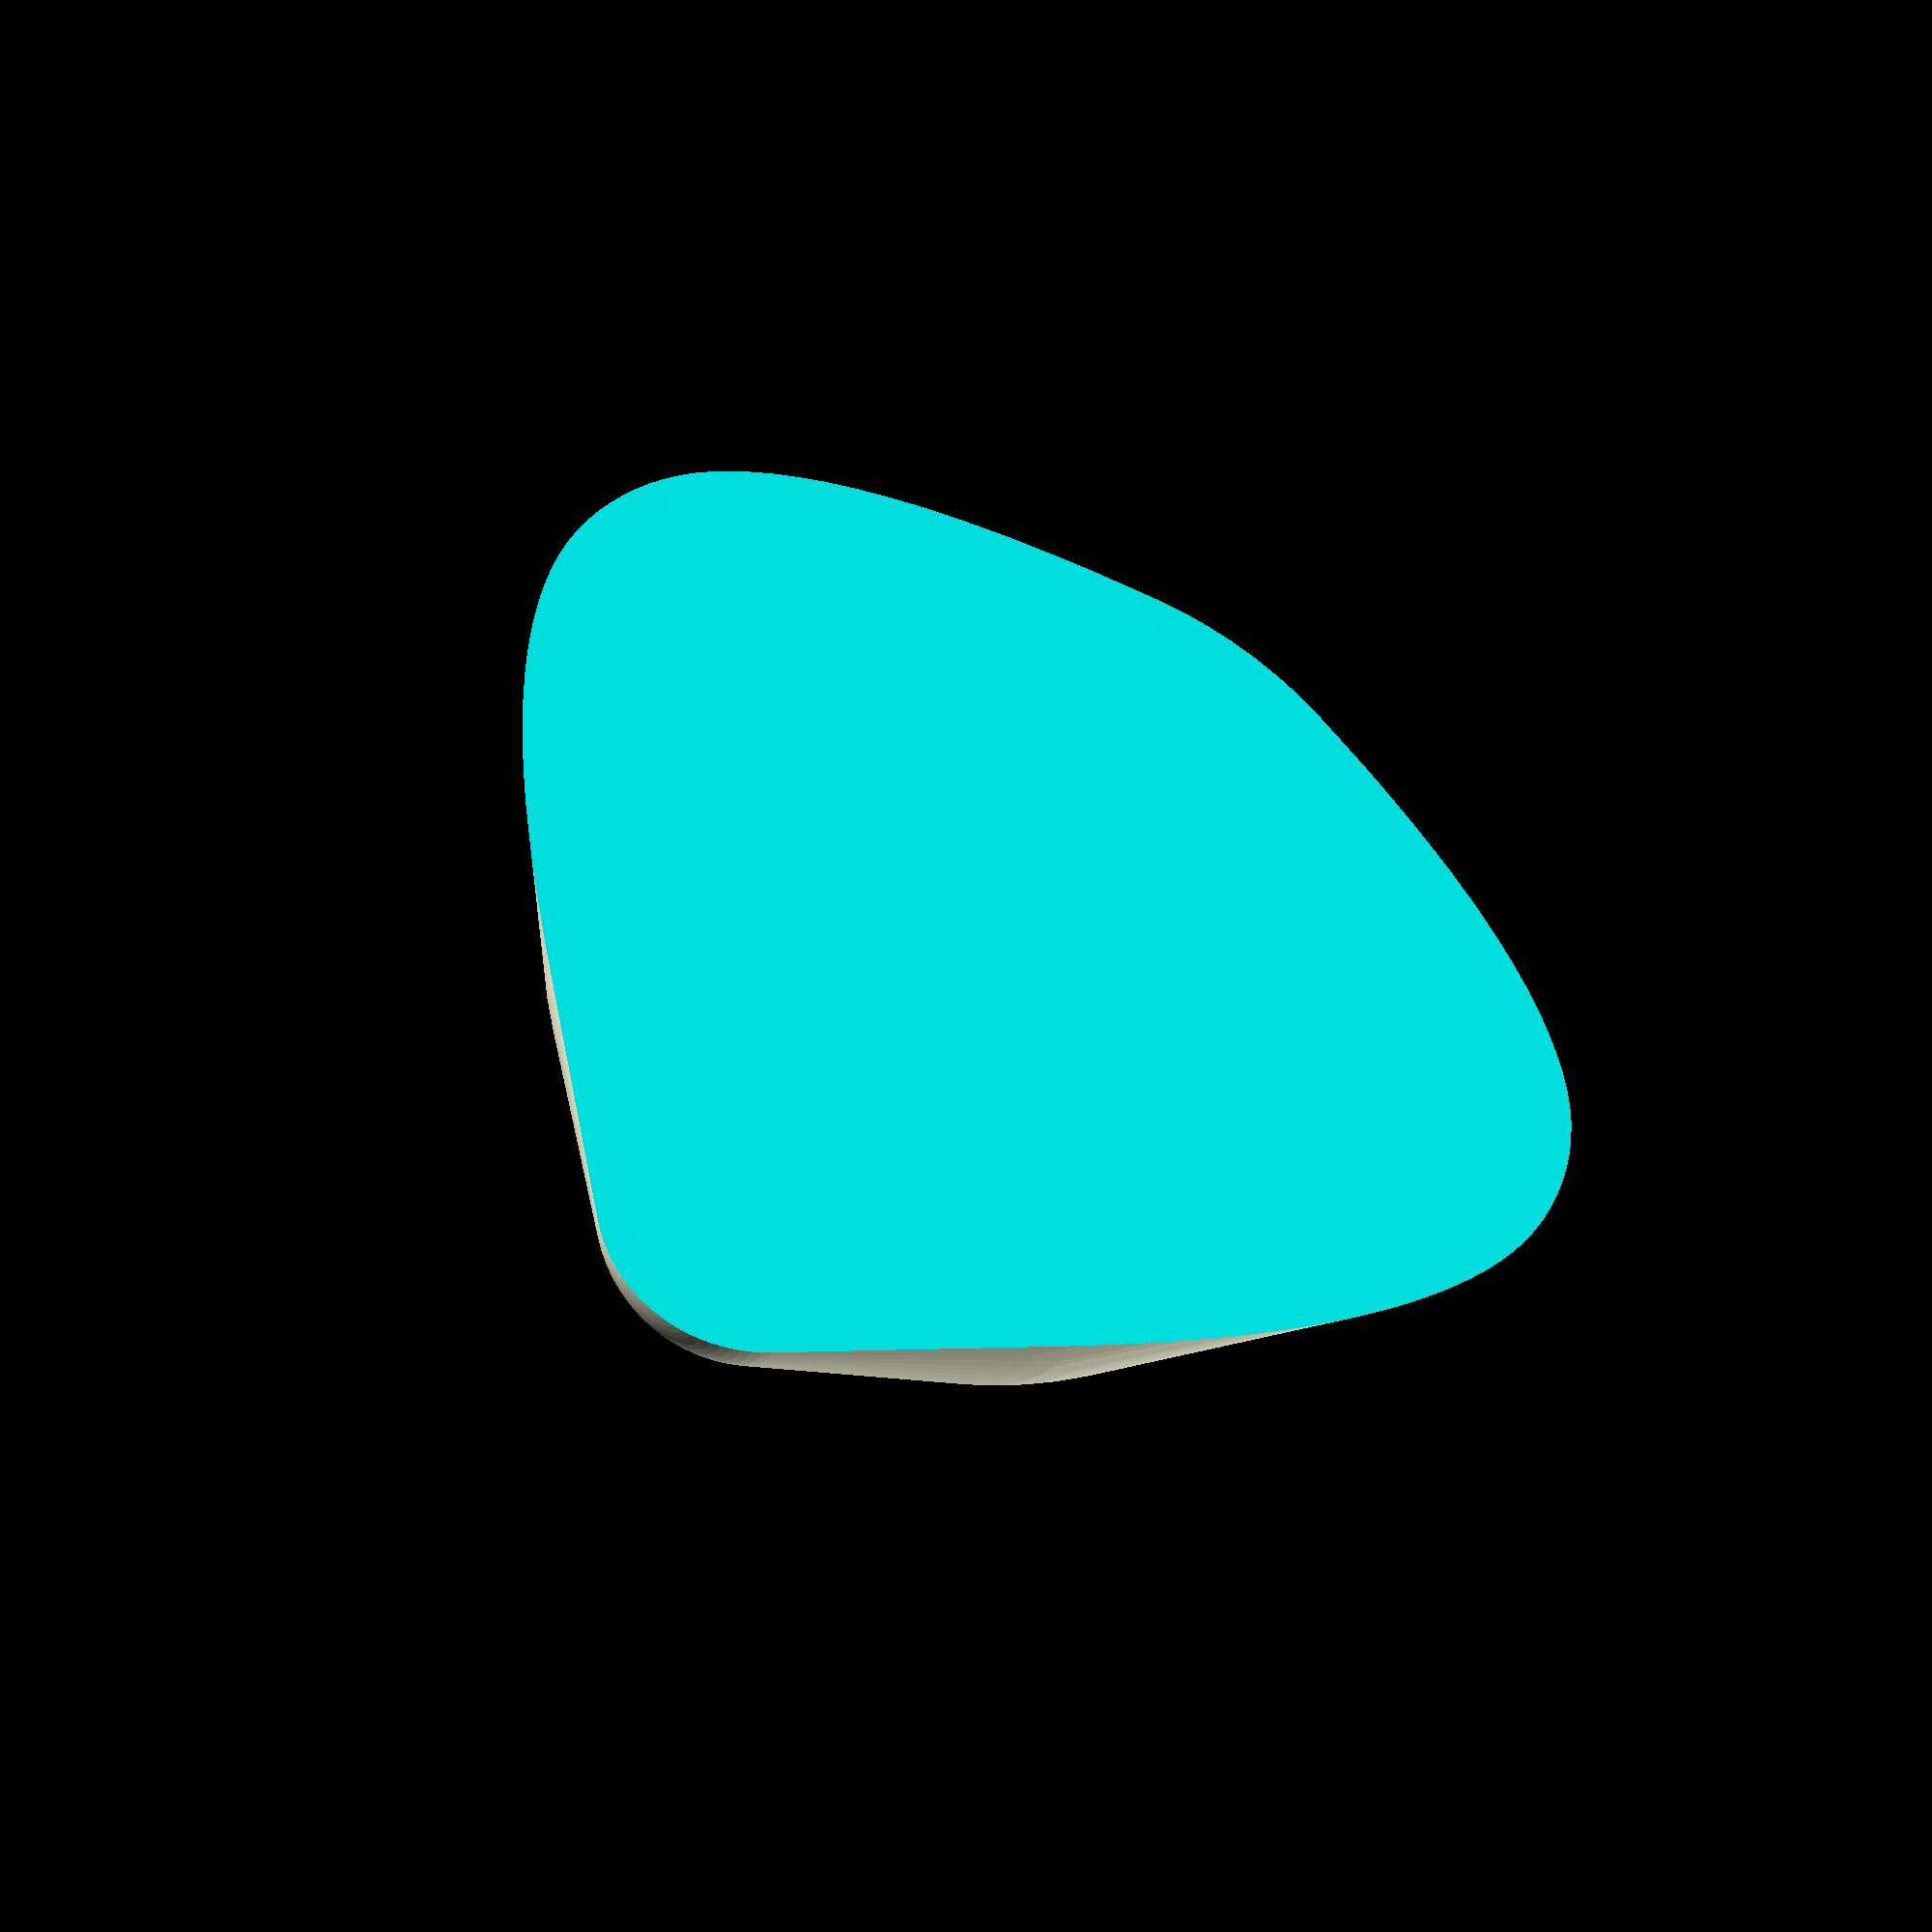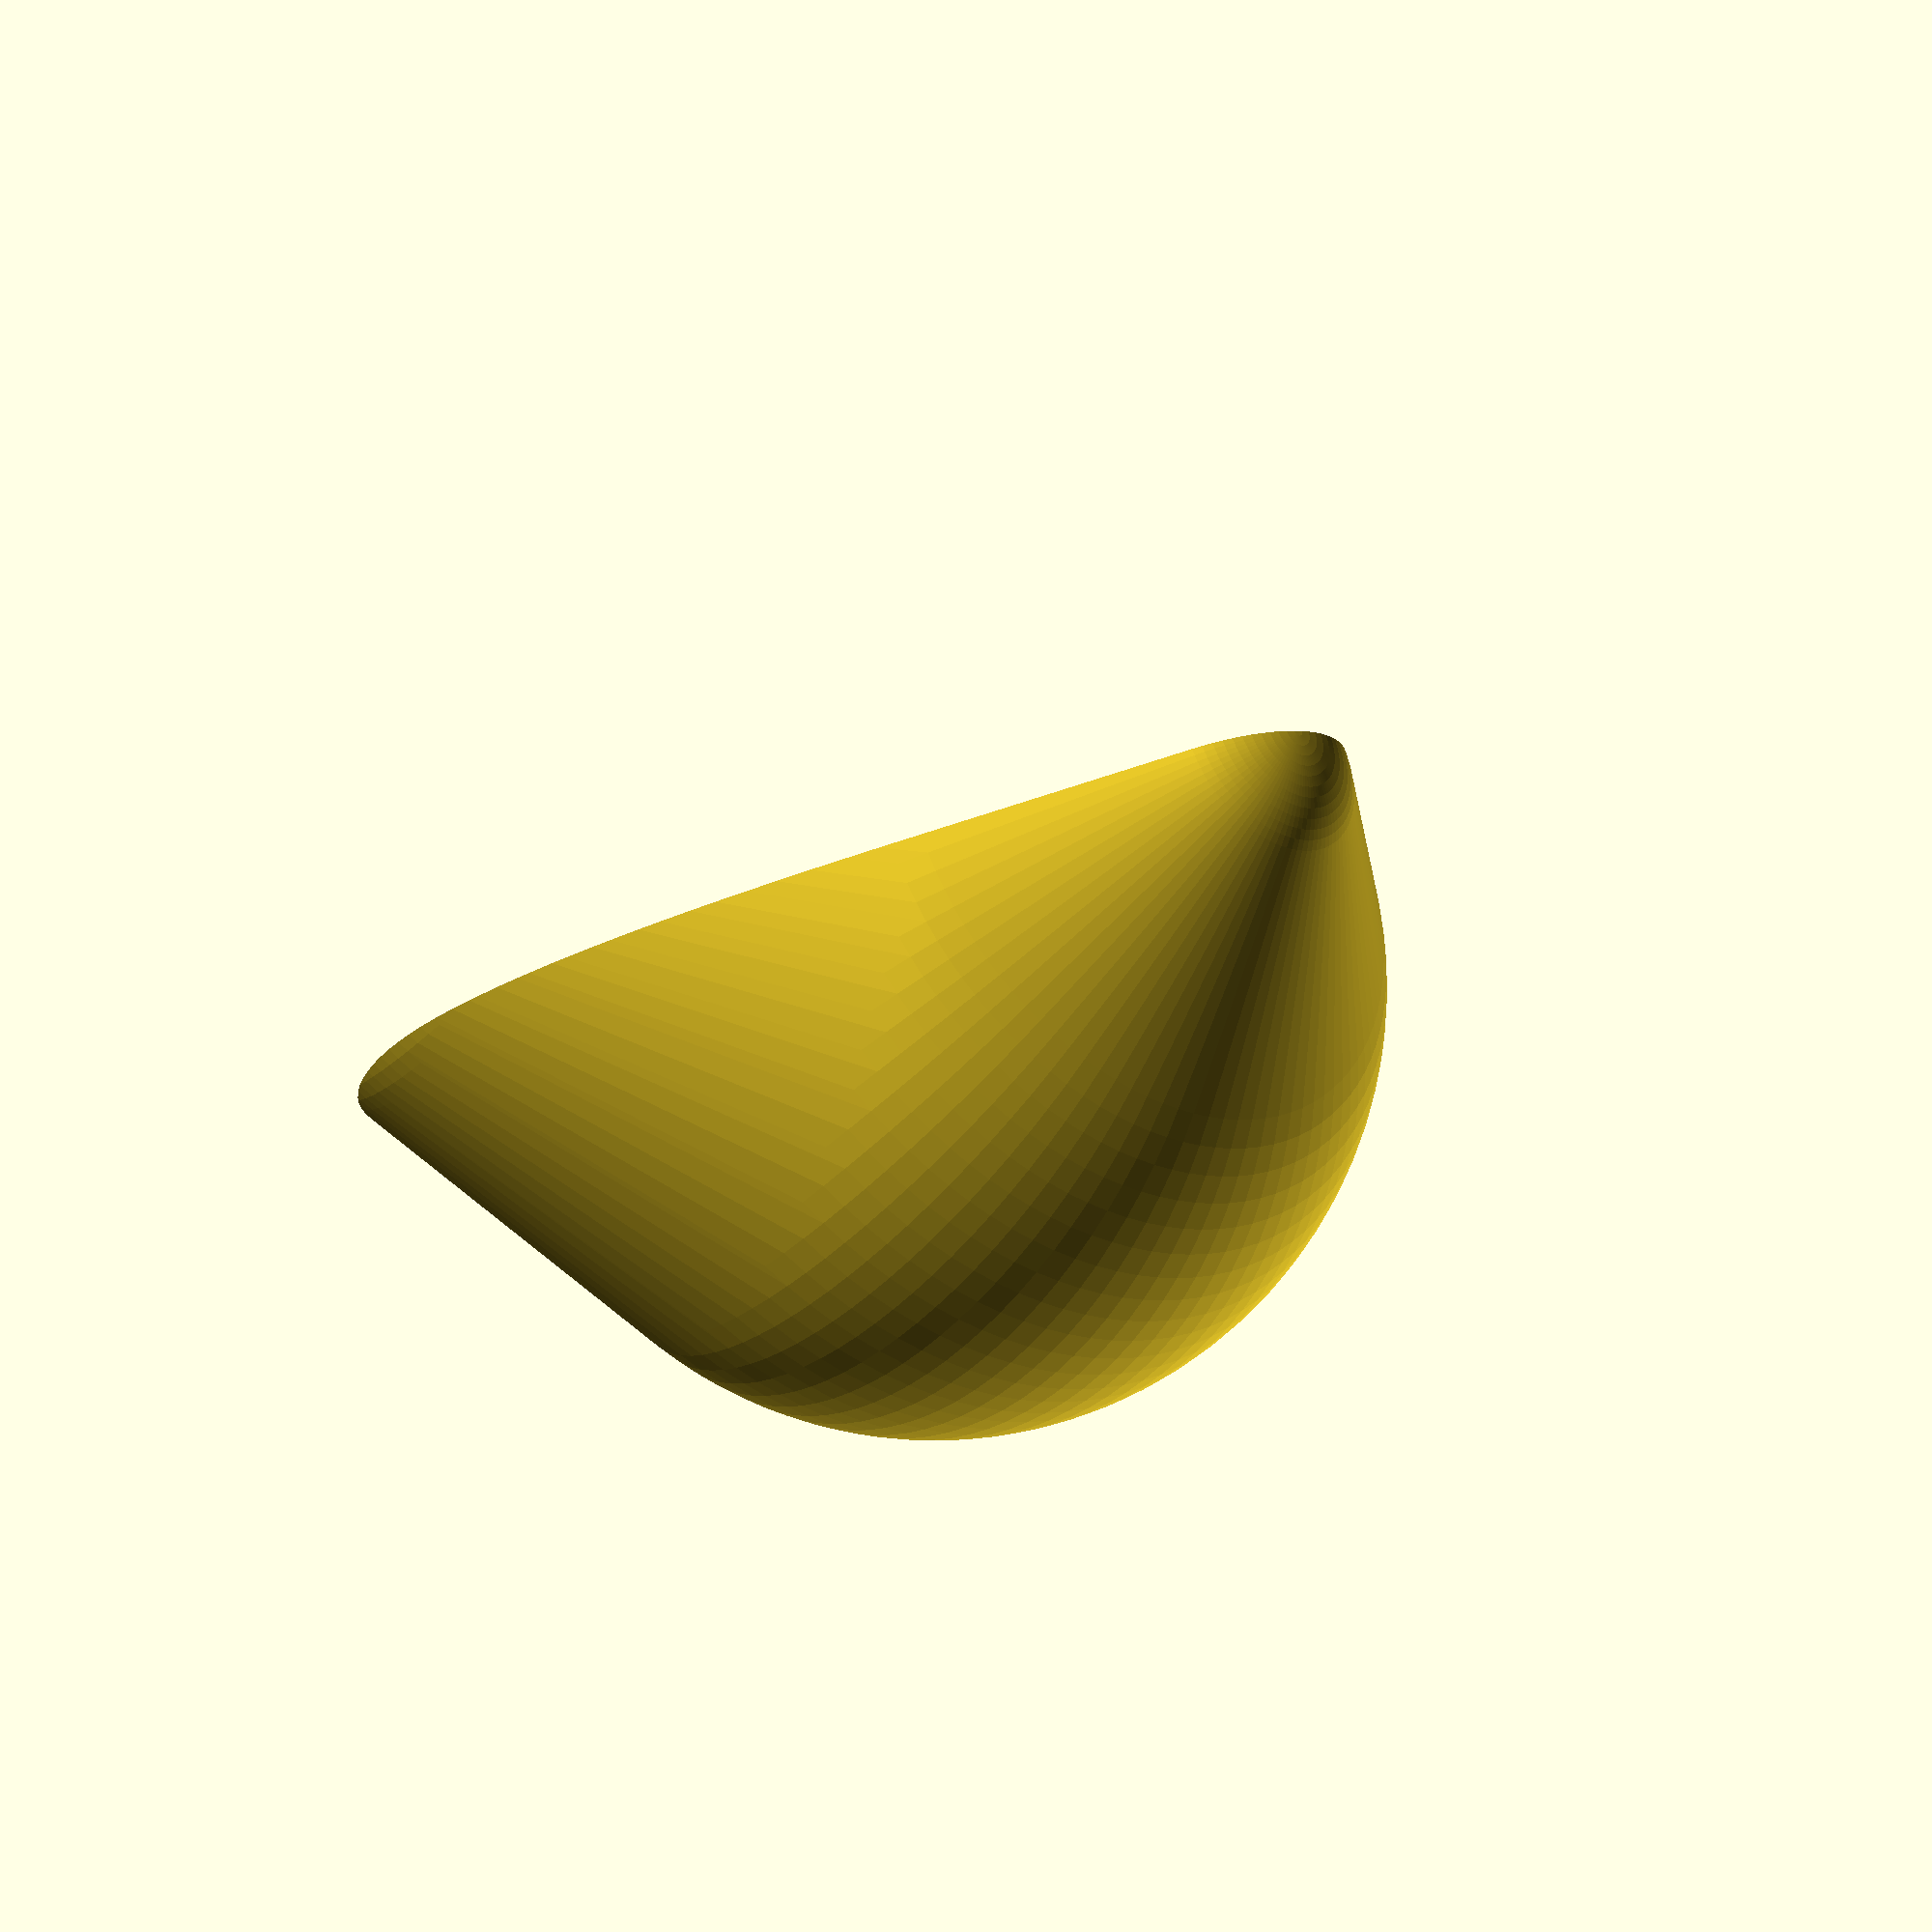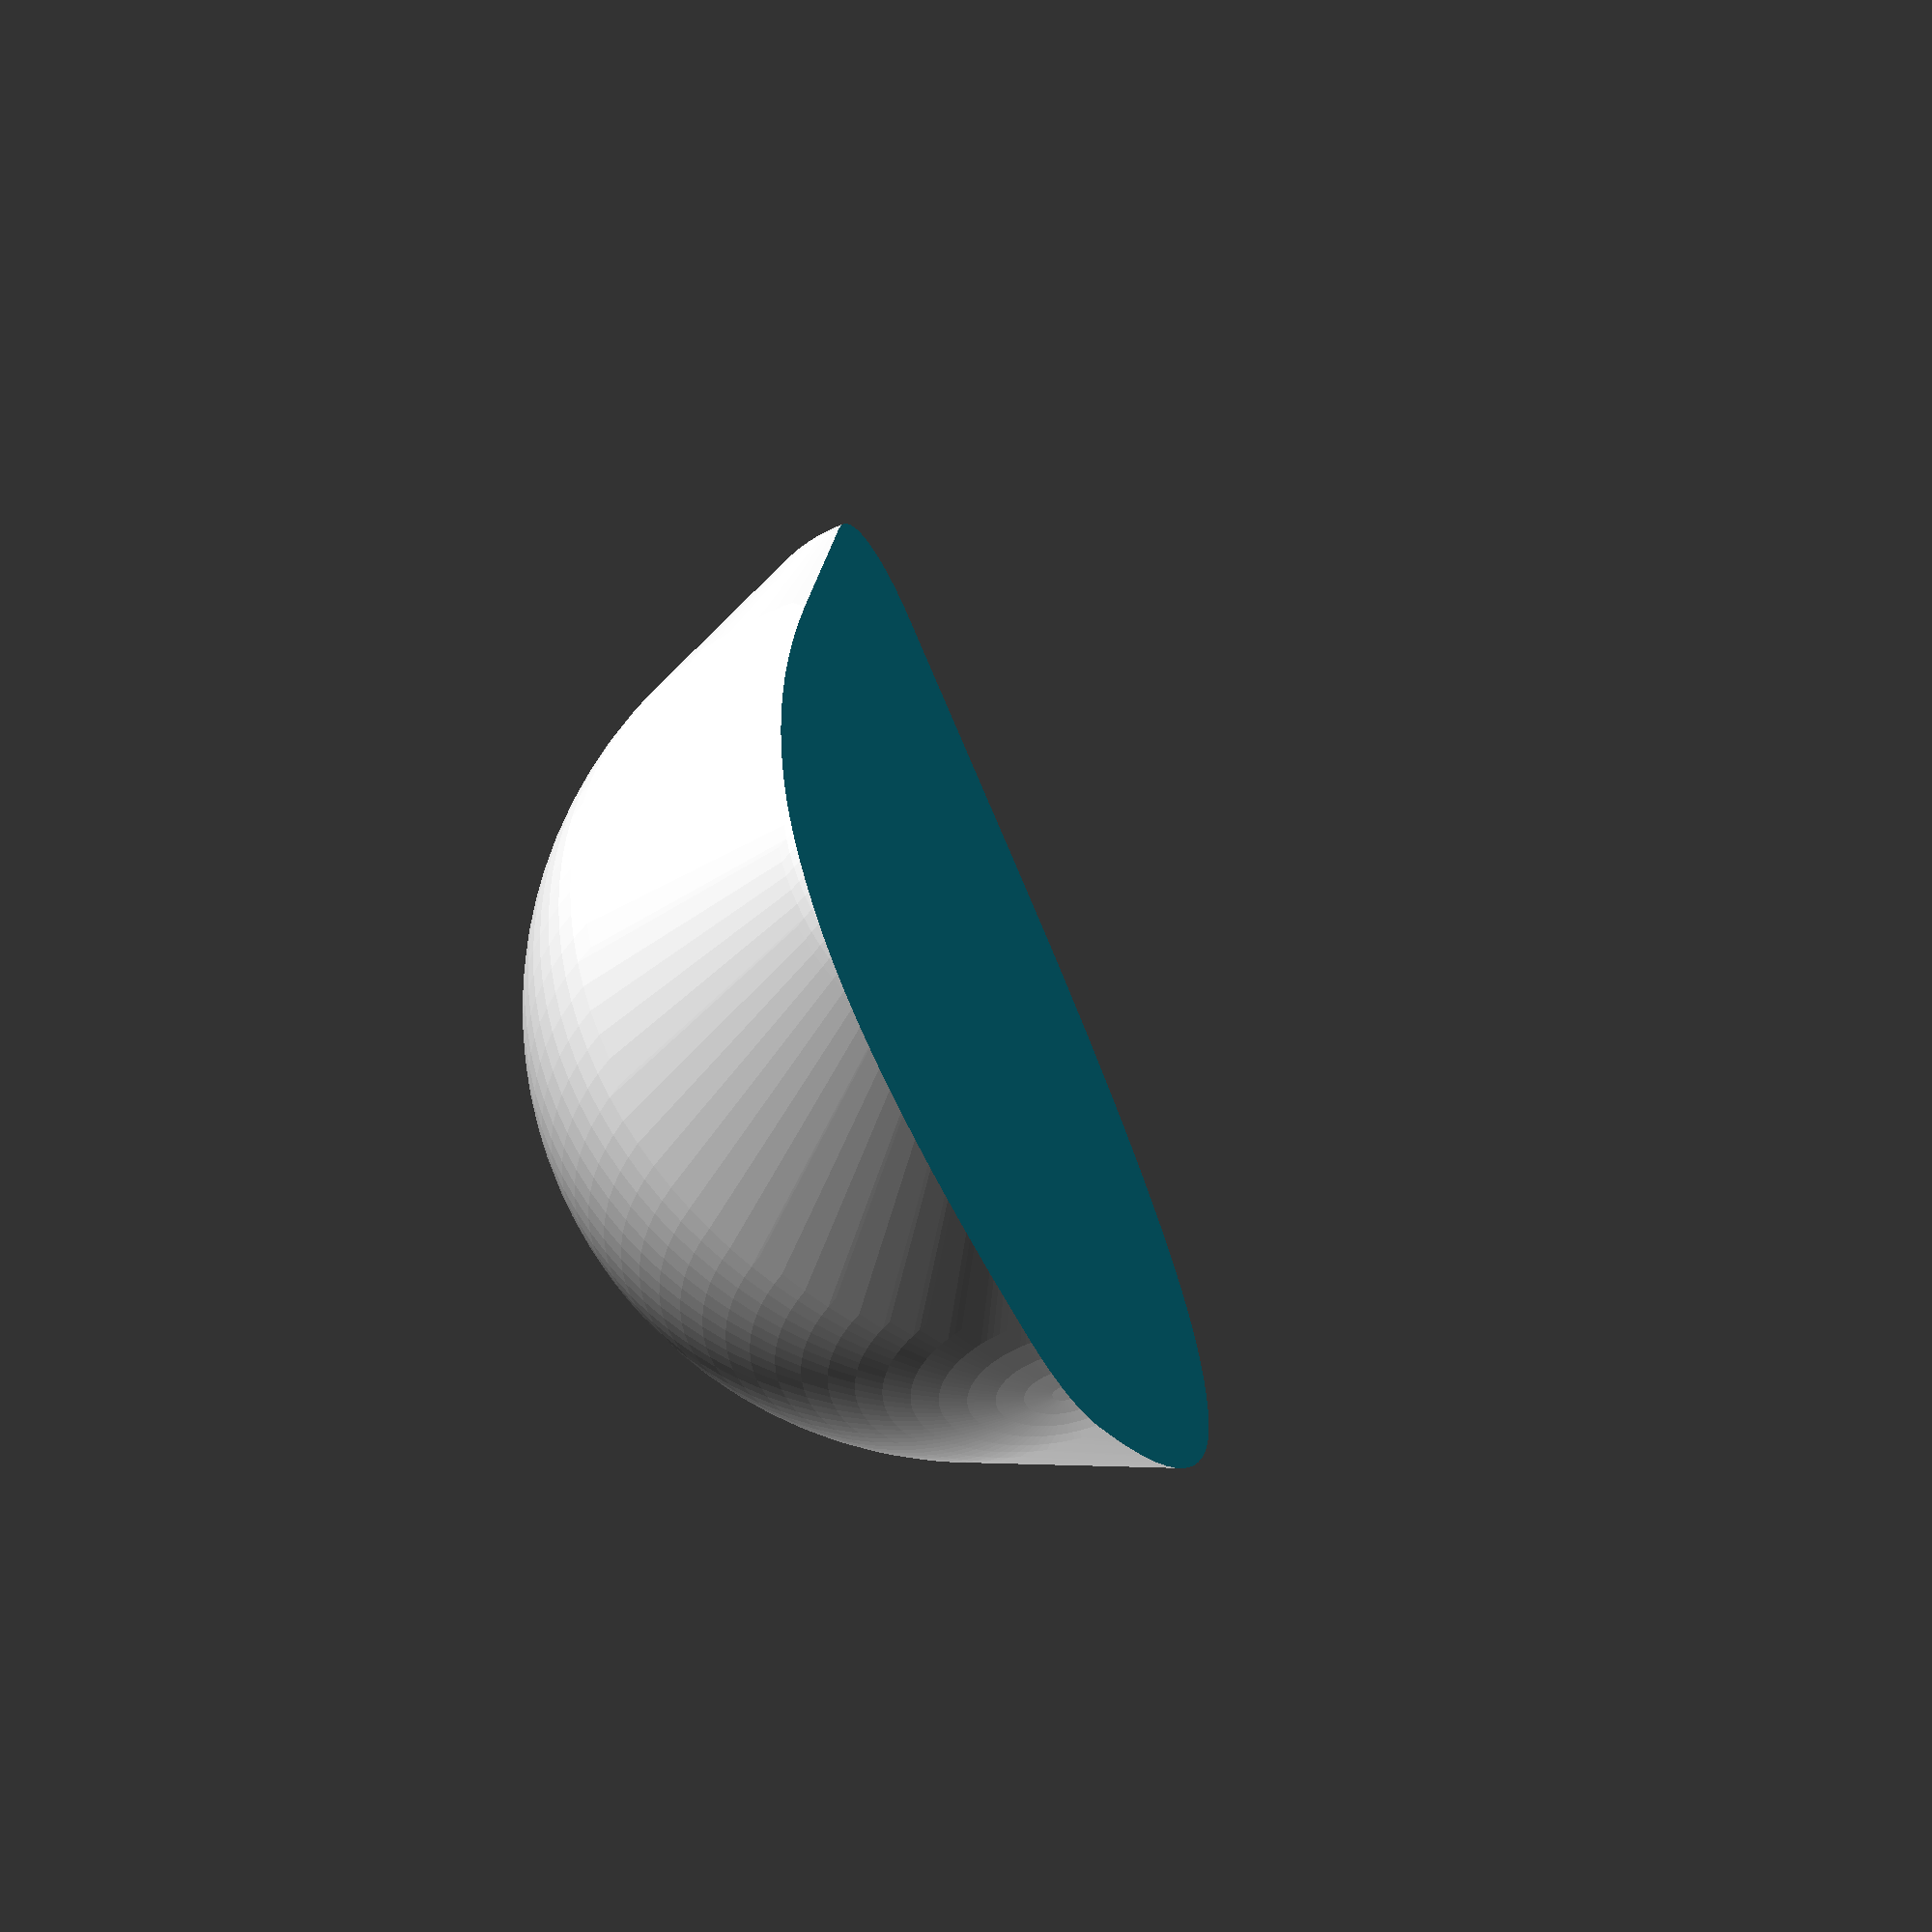
<openscad>
//Two methods to measure for breast prosthetic either width of desired breast size (subsitute in b directly) or Length over top of breast l=b*(3/4)

// Using width of breast size or length over top of breast?
measure_choice = "width"; // [width,length]

// What is the value in mm?
value = 150;

// Flat or rounded back?
flat_or_rounded = "flat"; // [flat,rounded]

//ignore these
b = (measure_choice == "width" ? value : value*4/3);
w = b*2/3; //hiddens sphere
$fn = 100/1;

module breast(){
    difference(){
        hull(){
            sphere(w/1.75);//Sphere main
            translate([w/5,w/2,-w/8])sphere(w/3);//sphere left
            translate([w/5,-w/2,-w/8])sphere(w/3);//sphere right
            translate([0,0,w/2])sphere(w/5);//sphere top
        }
        if (flat_or_rounded == "flat") {
            translate([w,0,0])cube([w*2,w*2,w*2],center=true);//cleaving back with flat back
        }
        else {
            translate([w*5,0,0])sphere(w*5);//cleaving back with big sphere for round back
        }
    }
}

rotate([0,90,0])breast(); //print flat
</openscad>
<views>
elev=208.7 azim=234.0 roll=10.5 proj=p view=wireframe
elev=288.8 azim=310.1 roll=342.1 proj=p view=solid
elev=239.3 azim=121.0 roll=67.3 proj=o view=solid
</views>
